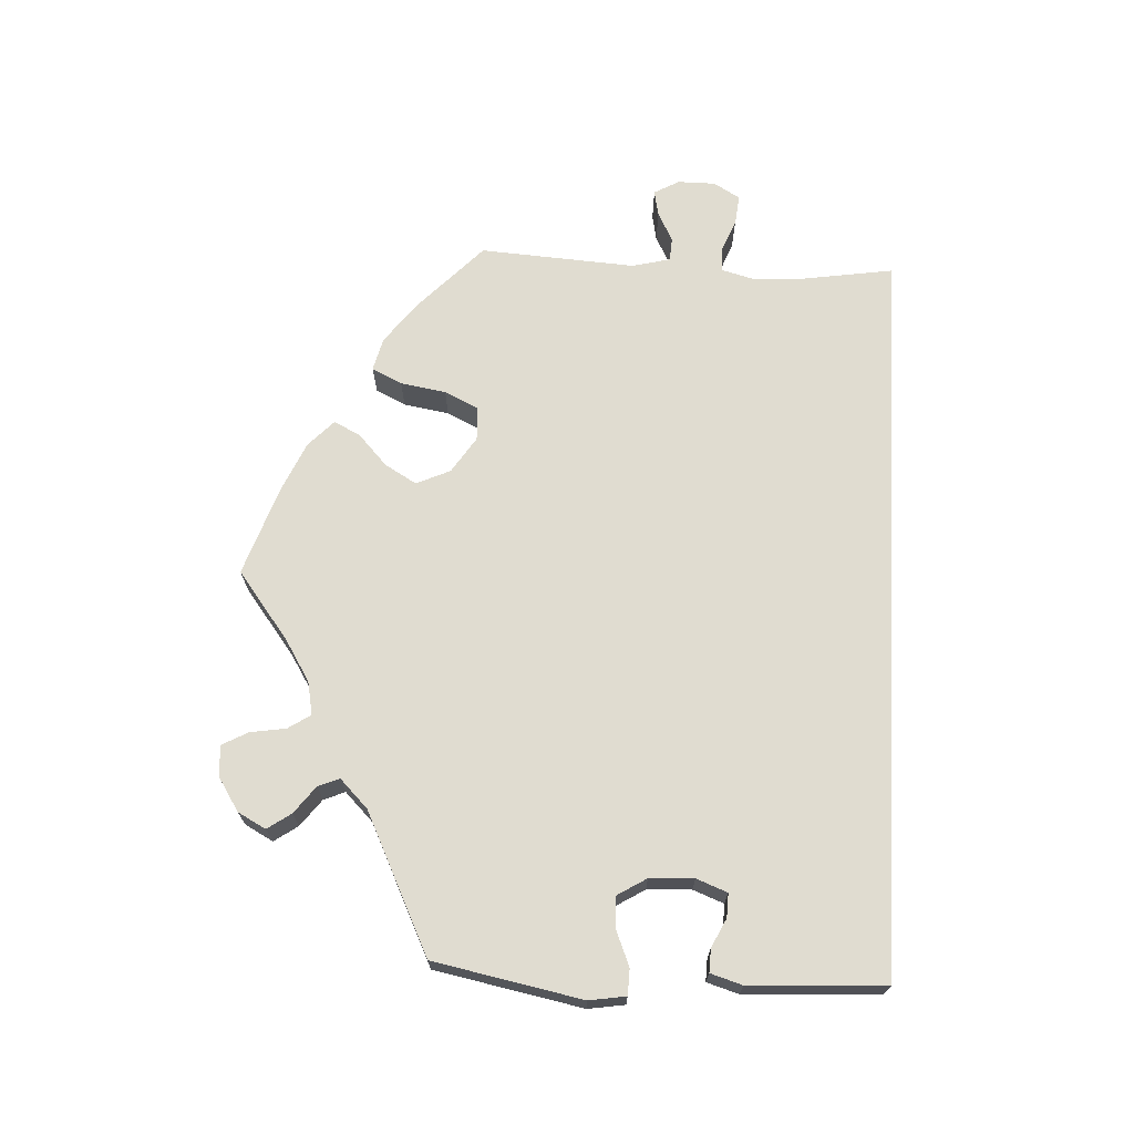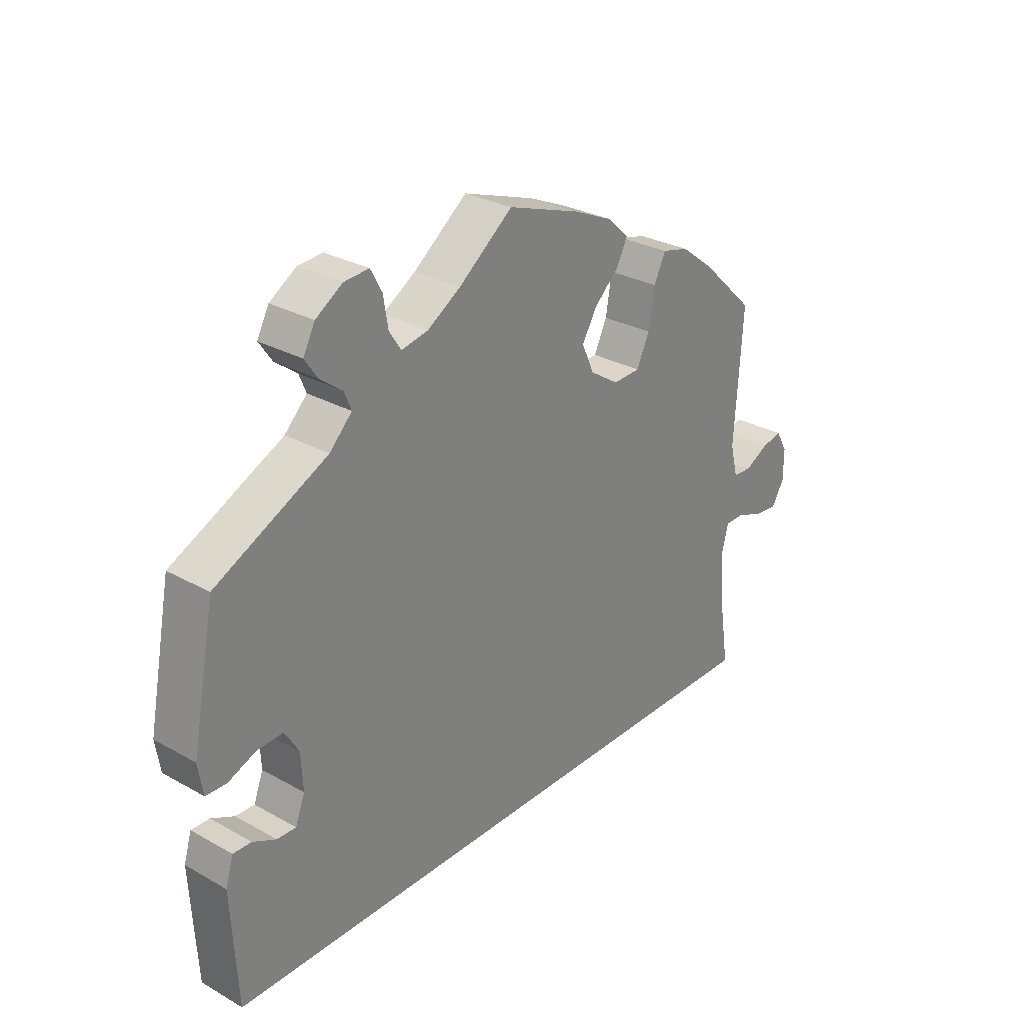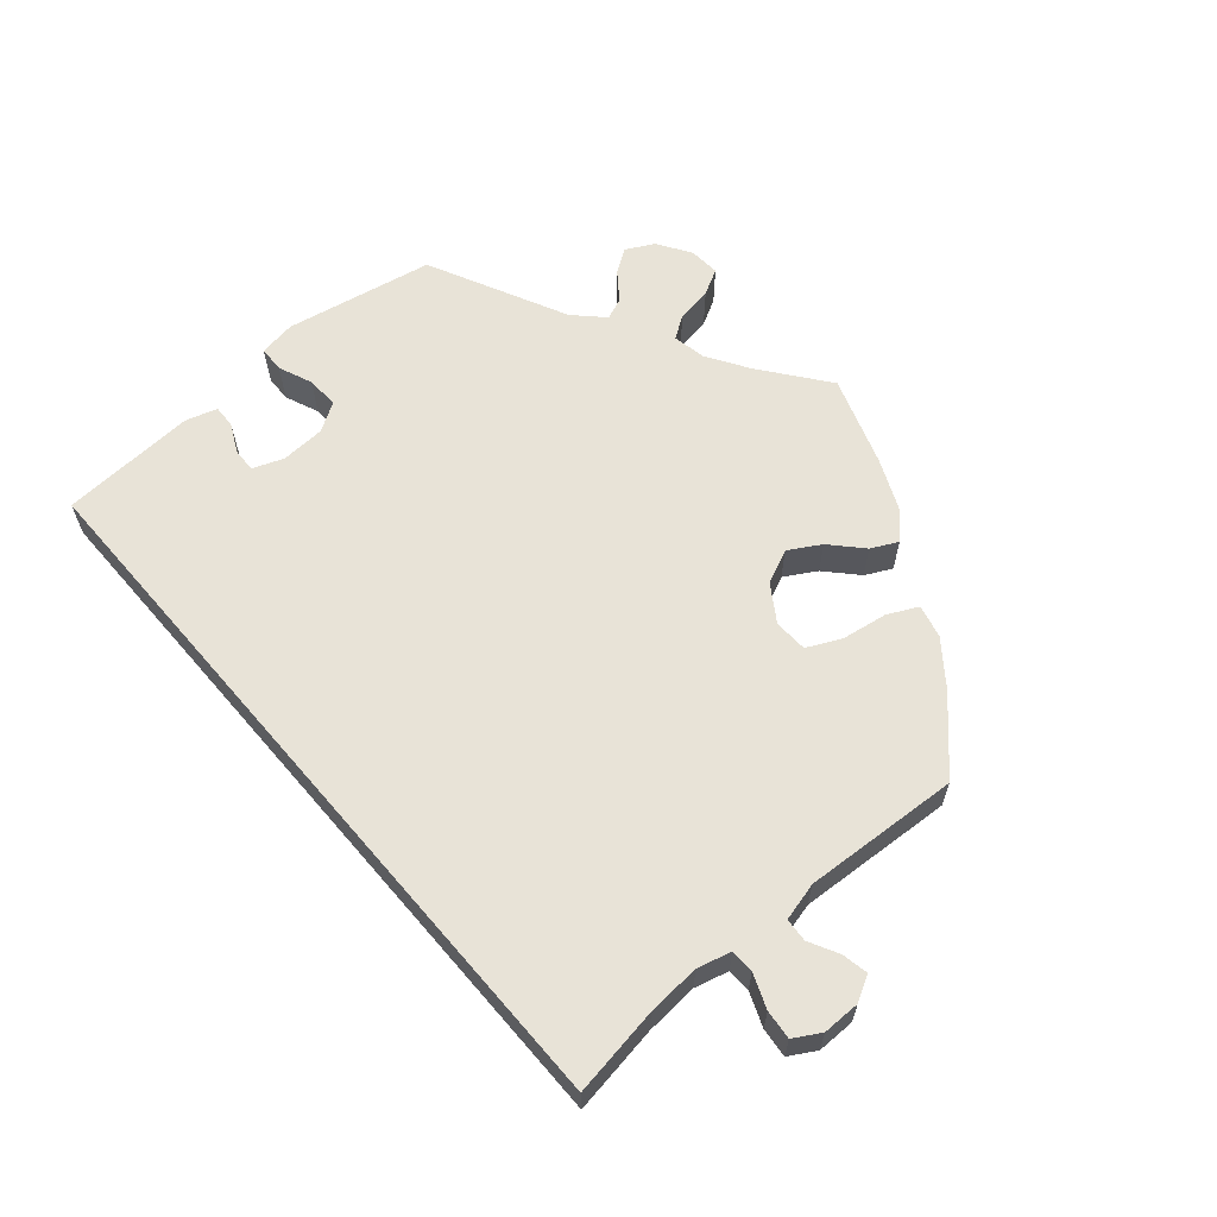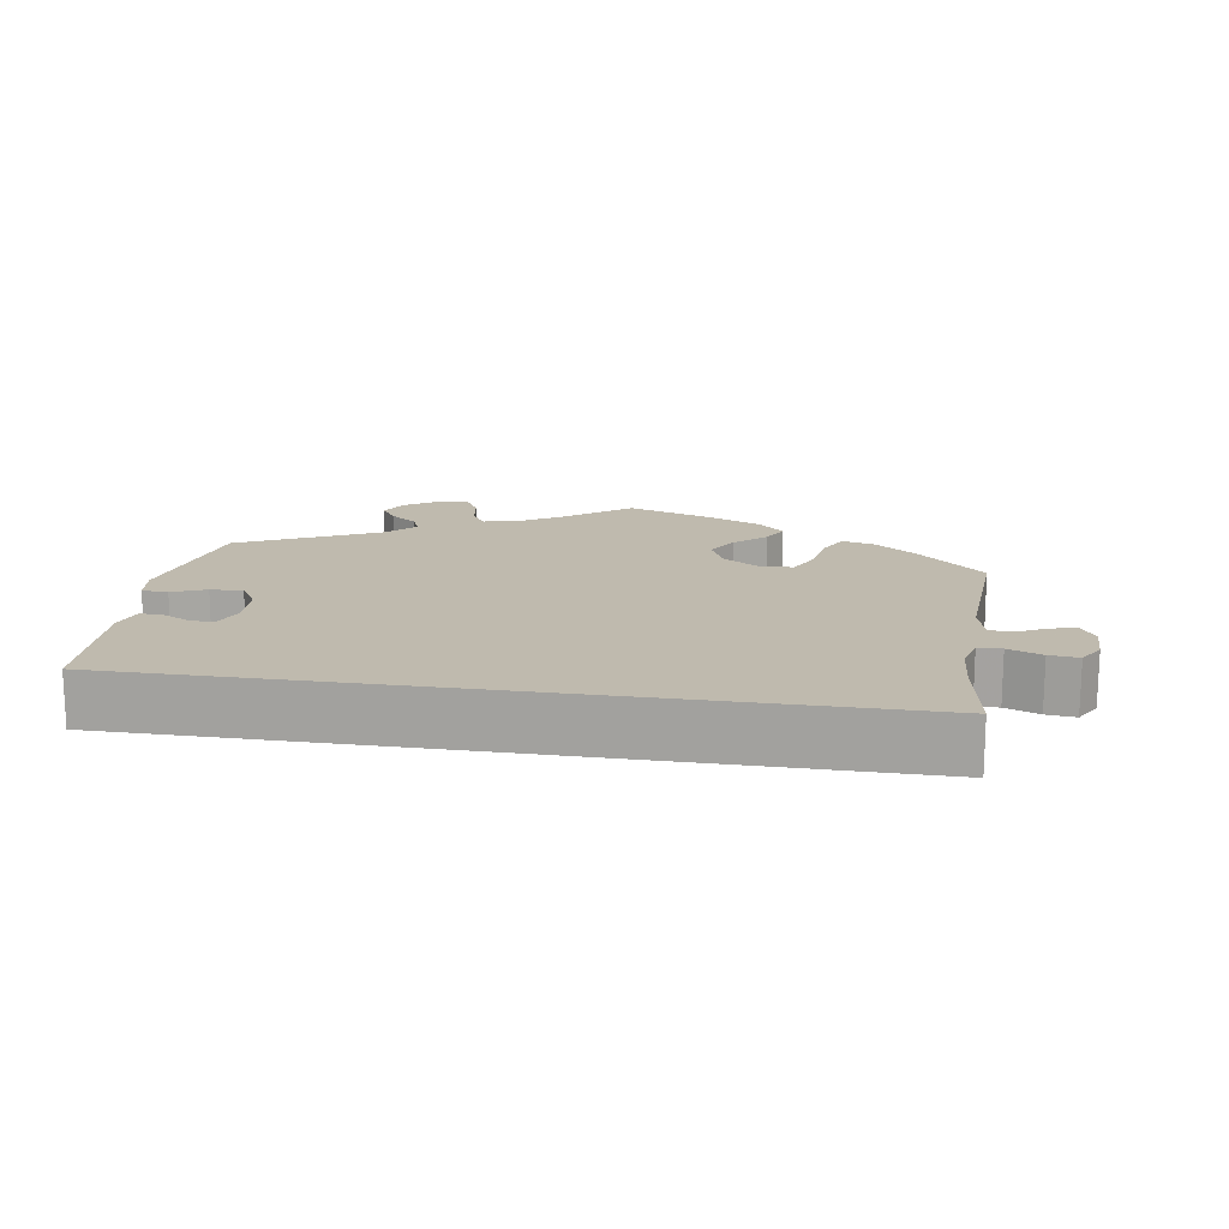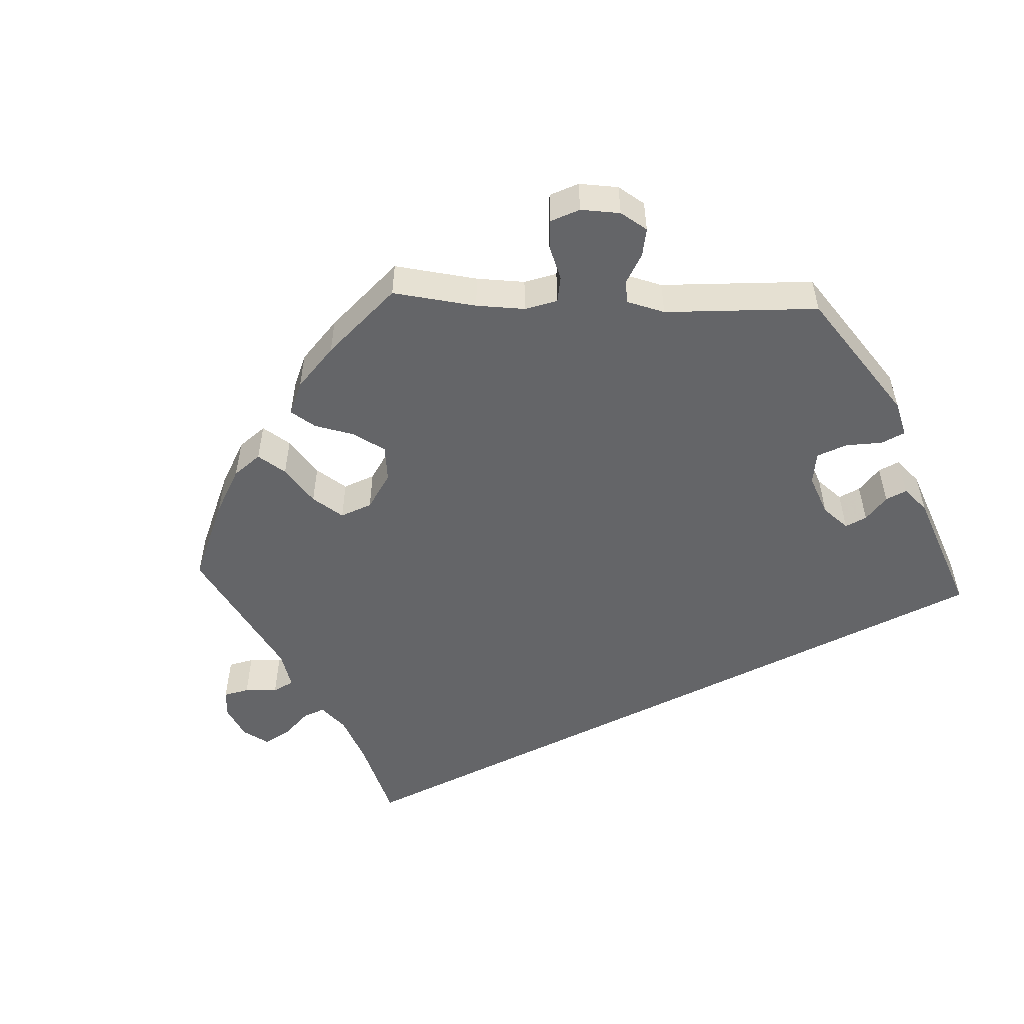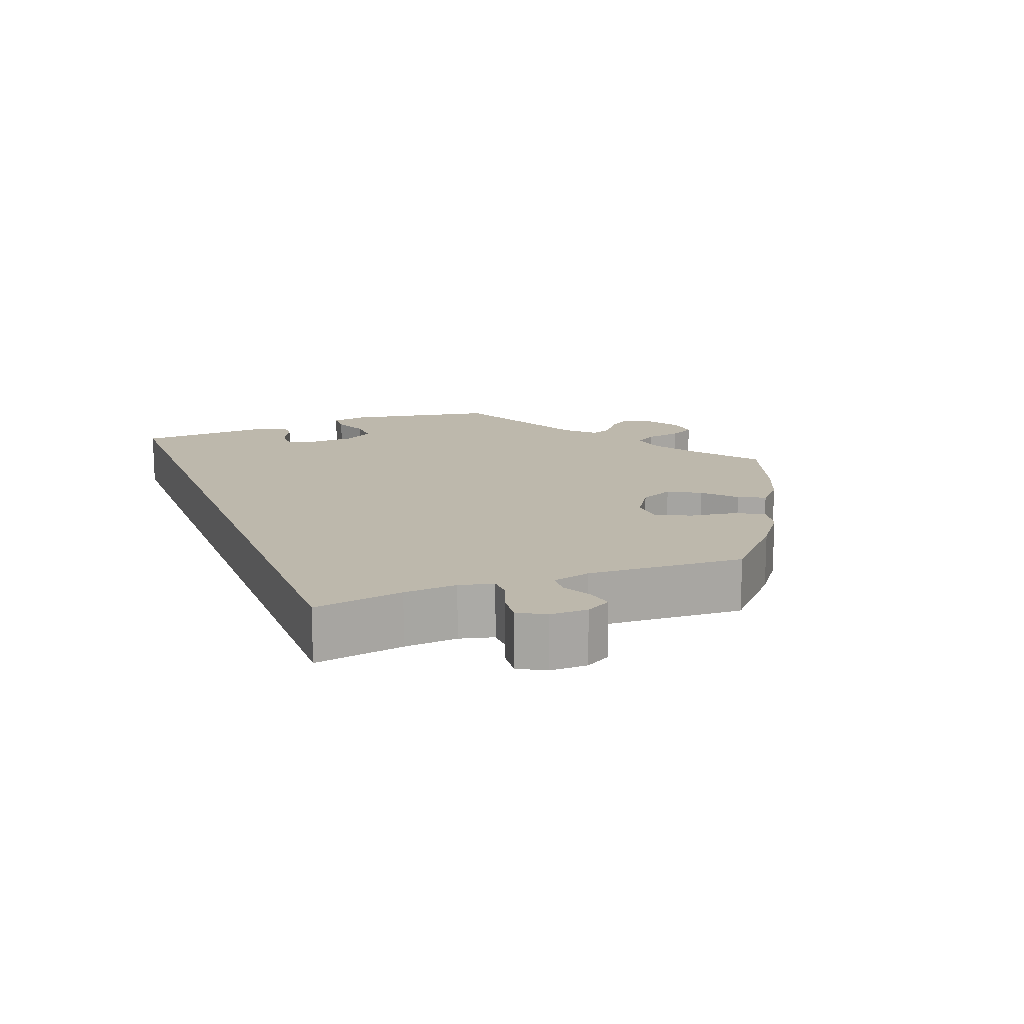
<metadata>
{"format":"obj","ext":"obj","renderer":"f3d","projection":"perspective","resolution":1024,"background":"white","views":[{"elev":69.6,"azim":93.1,"up":"+Y"},{"elev":28.8,"azim":129.9,"up":"+Z"},{"elev":62.2,"azim":-130.7,"up":"+Y"},{"elev":15.8,"azim":-171.0,"up":"+Y"},{"elev":-51.6,"azim":27.5,"up":"+Y"},{"elev":14.7,"azim":-111.2,"up":"+Y"}]}
</metadata>
<code>
v 0.091 0.07 0.508
v 0.147 0.07 0.473
v 0.192 0.07 0.464
v 0.212 0.07 0.494
v 0.22 0.07 0.543
v 0.239 0.07 0.578
v 0.281 0.07 0.575
v 0.326 0.07 0.546
v 0.346 0.07 0.508
v 0.324 0.07 0.476
v 0.287 0.07 0.448
v 0.275 0.07 0.419
v 0.313 0.07 0.381
v 0.501 0.07 0.289
v 0.54 0.07 0.088
v 0.532 0.07 0.038
v 0.497 0.07 0.037
v 0.451 0.07 0.056
v 0.407 0.07 0.058
v 0.383 0.07 0.019
v 0.38 0.07 -0.041
v 0.396 0.07 -0.083
v 0.428 0.07 -0.082
v 0.467 0.07 -0.063
v 0.498 0.07 -0.062
v 0.511 0.07 -0.105
v 0.501 0.07 -0.289
v -0.5 0.07 -0.289
v -0.481 0.07 -0.168
v -0.476 0.07 -0.096
v -0.488 0.07 -0.05
v -0.52 0.07 -0.049
v -0.566 0.07 -0.067
v -0.606 0.07 -0.071
v -0.627 0.07 -0.035
v -0.627 0.07 0.016
v -0.608 0.07 0.05
v -0.573 0.07 0.043
v -0.533 0.07 0.022
v -0.501 0.07 0.024
v -0.488 0.07 0.076
v -0.501 0.07 0.288
v -0.411 0.07 0.373
v -0.353 0.07 0.417
v -0.308 0.07 0.428
v -0.288 0.07 0.387
v -0.278 0.07 0.325
v -0.256 0.07 0.279
v -0.21 0.07 0.277
v -0.161 0.07 0.309
v -0.14 0.07 0.355
v -0.165 0.07 0.398
v -0.207 0.07 0.437
v -0.225 0.07 0.473
v -0.189 0.07 0.507
v -0.121 0.07 0.537
v 0 0.07 0.578
v 0.091 0 0.508
v 0.147 0 0.473
v 0.192 0 0.464
v 0.212 0 0.494
v 0.22 0 0.543
v 0.239 0 0.578
v 0.281 0 0.575
v 0.326 0 0.546
v 0.346 0 0.508
v 0.324 0 0.476
v 0.287 0 0.448
v 0.275 0 0.419
v 0.313 0 0.381
v 0.501 0 0.289
v 0.54 0 0.088
v 0.532 0 0.038
v 0.497 0 0.037
v 0.451 0 0.056
v 0.407 0 0.058
v 0.383 0 0.019
v 0.38 0 -0.041
v 0.396 0 -0.083
v 0.428 0 -0.082
v 0.467 0 -0.063
v 0.498 0 -0.062
v 0.511 0 -0.105
v 0.501 0 -0.289
v -0.5 0 -0.289
v -0.481 0 -0.168
v -0.476 0 -0.096
v -0.488 0 -0.05
v -0.52 0 -0.049
v -0.566 0 -0.067
v -0.606 0 -0.071
v -0.627 0 -0.035
v -0.627 0 0.016
v -0.608 0 0.05
v -0.573 0 0.043
v -0.533 0 0.022
v -0.501 0 0.024
v -0.488 0 0.076
v -0.501 0 0.288
v -0.411 0 0.373
v -0.353 0 0.417
v -0.308 0 0.428
v -0.288 0 0.387
v -0.278 0 0.325
v -0.256 0 0.279
v -0.21 0 0.277
v -0.161 0 0.309
v -0.14 0 0.355
v -0.165 0 0.398
v -0.207 0 0.437
v -0.225 0 0.473
v -0.189 0 0.507
v -0.121 0 0.537
v 0 0 0.578
f 56 57 1
f 55 56 1 2
f 52 53 54 55
f 51 52 55 2
f 50 51 2 3
f 49 50 3
f 44 45 46 47
f 44 47 48
f 41 42 43 44
f 40 41 44 48
f 36 37 38 39
f 36 39 40
f 35 36 40
f 32 33 34 35
f 31 32 35 40
f 30 31 40 48
f 26 27 28 29
f 23 24 25 26
f 22 23 26 29
f 21 22 29 30
f 15 16 17 18
f 13 14 15 18
f 12 13 18 19
f 8 9 10 11
f 8 11 12
f 7 8 12
f 4 5 6 7
f 3 4 7 12
f 49 3 12 19
f 20 21 30 48
f 19 20 48 49
f 58 114 113
f 59 58 113 112
f 112 111 110 109
f 59 112 109 108
f 60 59 108 107
f 60 107 106
f 104 103 102 101
f 105 104 101
f 101 100 99 98
f 105 101 98 97
f 96 95 94 93
f 97 96 93
f 97 93 92
f 92 91 90 89
f 97 92 89 88
f 105 97 88 87
f 86 85 84 83
f 83 82 81 80
f 86 83 80 79
f 87 86 79 78
f 75 74 73 72
f 75 72 71 70
f 76 75 70 69
f 68 67 66 65
f 69 68 65
f 69 65 64
f 64 63 62 61
f 69 64 61 60
f 76 69 60 106
f 105 87 78 77
f 106 105 77 76
f 1 58 59 2
f 2 59 60 3
f 3 60 61 4
f 4 61 62 5
f 5 62 63 6
f 6 63 64 7
f 7 64 65 8
f 8 65 66 9
f 9 66 67 10
f 10 67 68 11
f 11 68 69 12
f 12 69 70 13
f 13 70 71 14
f 14 71 72 15
f 15 72 73 16
f 16 73 74 17
f 17 74 75 18
f 18 75 76 19
f 19 76 77 20
f 20 77 78 21
f 21 78 79 22
f 22 79 80 23
f 23 80 81 24
f 24 81 82 25
f 25 82 83 26
f 26 83 84 27
f 27 84 85 28
f 28 85 86 29
f 29 86 87 30
f 30 87 88 31
f 31 88 89 32
f 32 89 90 33
f 33 90 91 34
f 34 91 92 35
f 35 92 93 36
f 36 93 94 37
f 37 94 95 38
f 38 95 96 39
f 39 96 97 40
f 40 97 98 41
f 41 98 99 42
f 42 99 100 43
f 43 100 101 44
f 44 101 102 45
f 45 102 103 46
f 46 103 104 47
f 47 104 105 48
f 48 105 106 49
f 49 106 107 50
f 50 107 108 51
f 51 108 109 52
f 52 109 110 53
f 53 110 111 54
f 54 111 112 55
f 55 112 113 56
f 56 113 114 57
f 57 114 58 1

</code>
